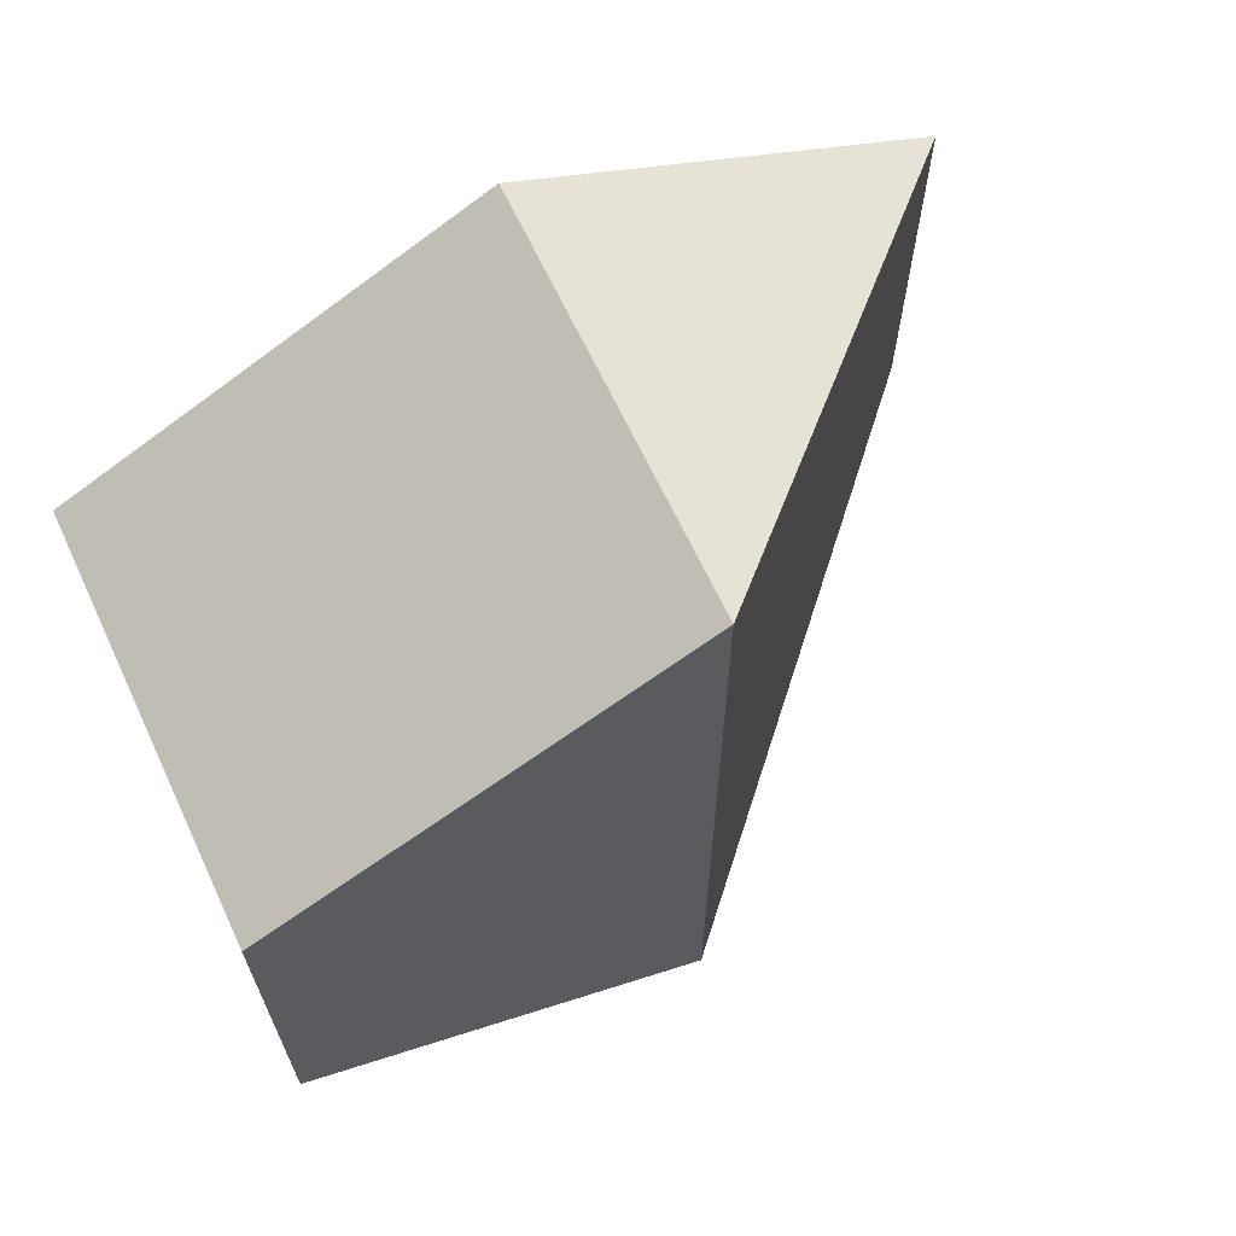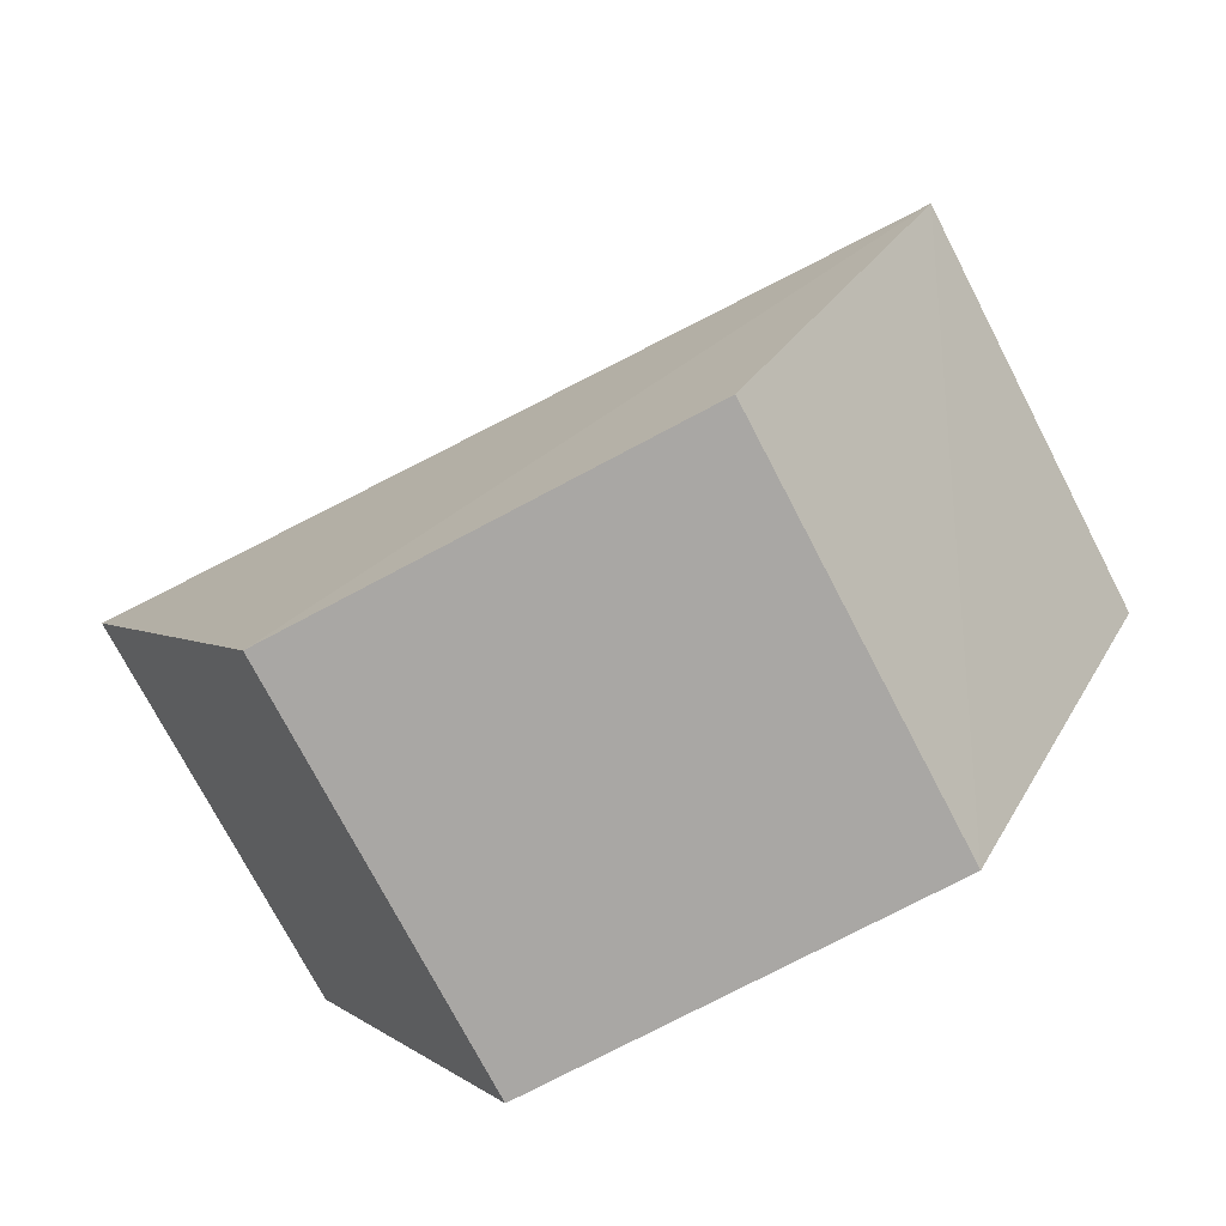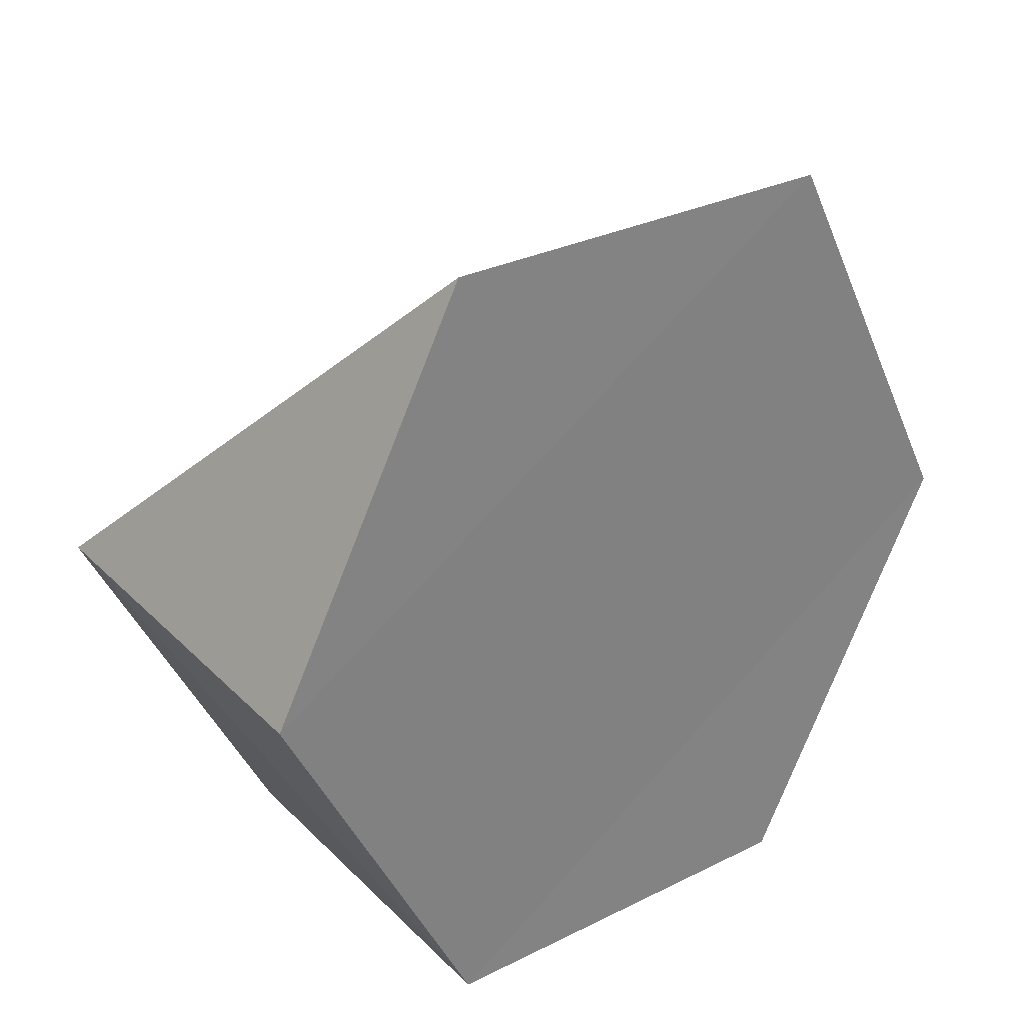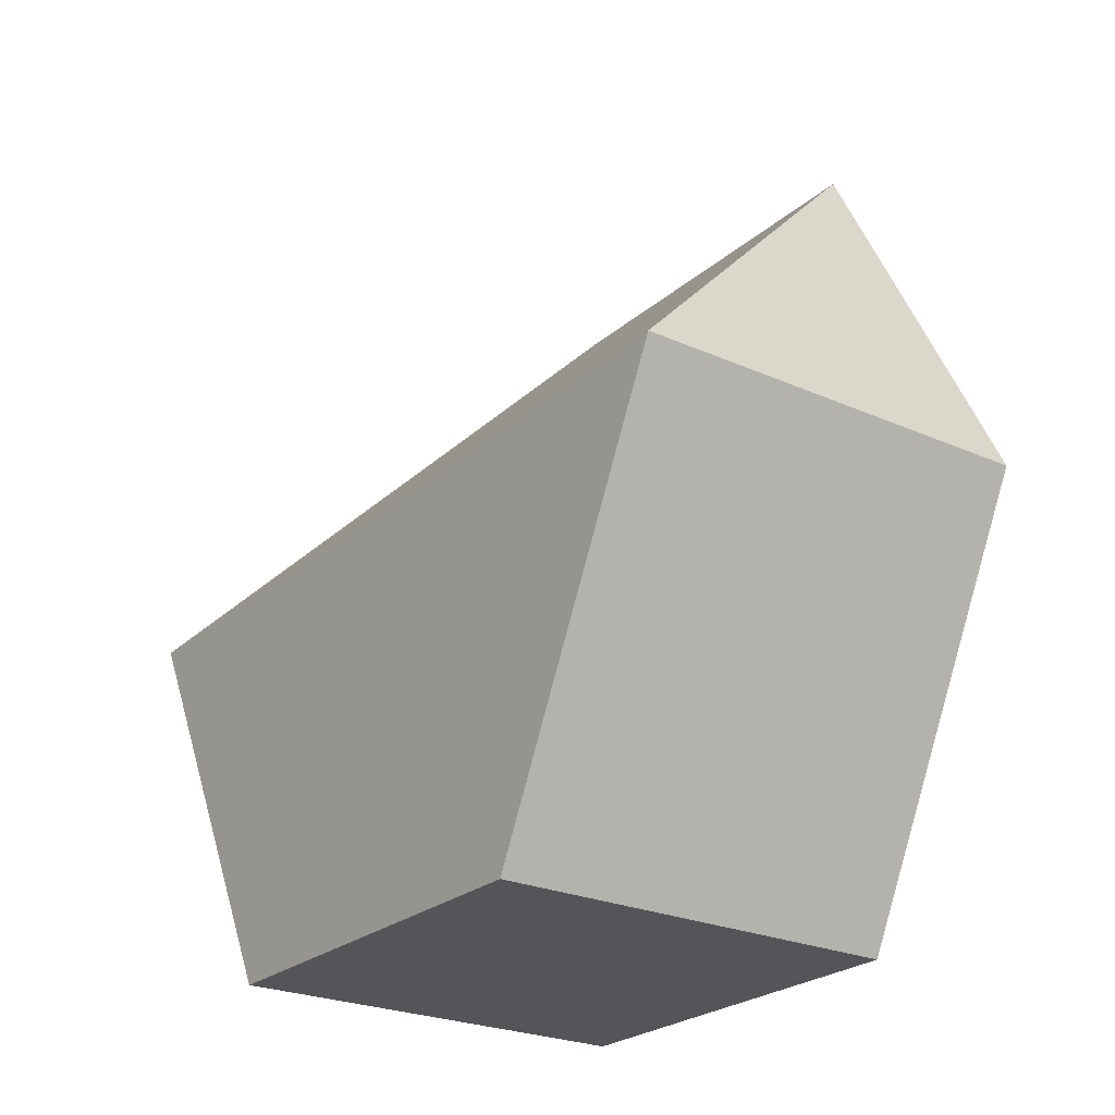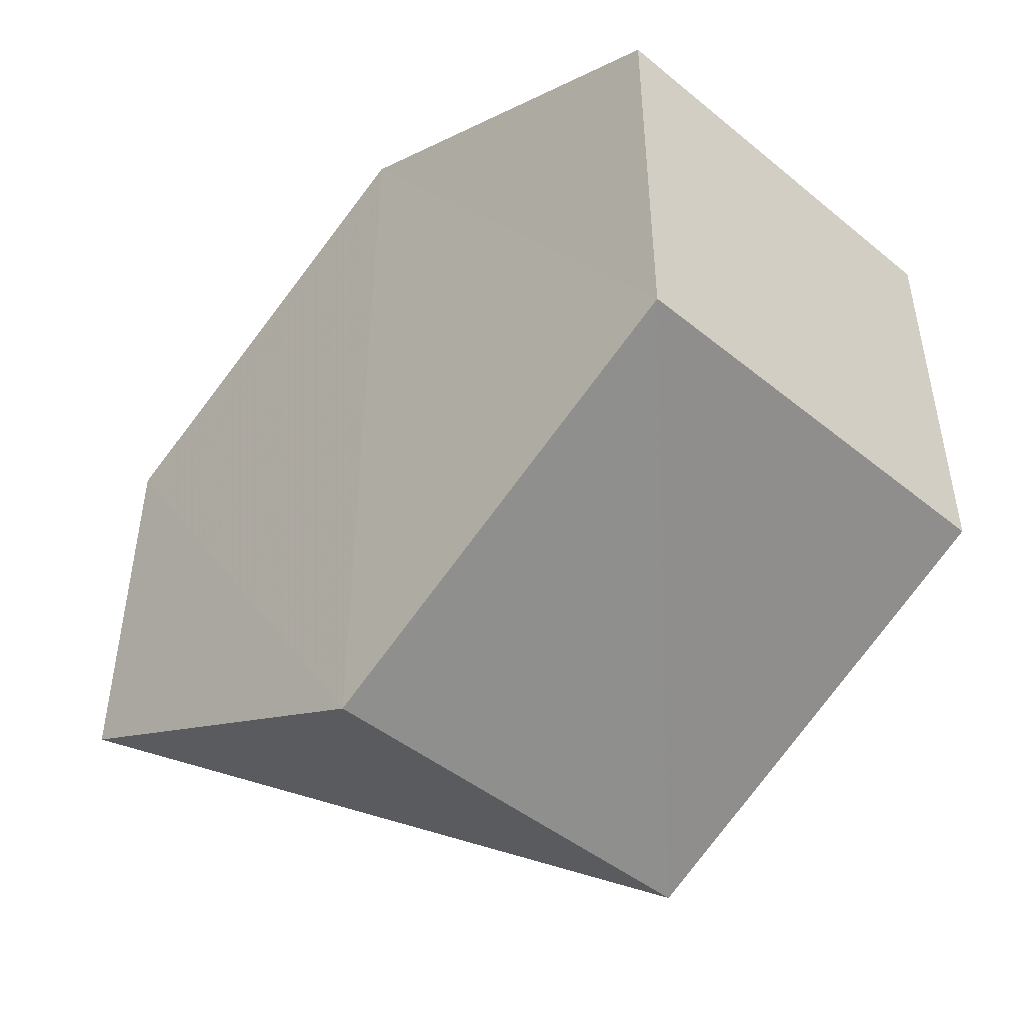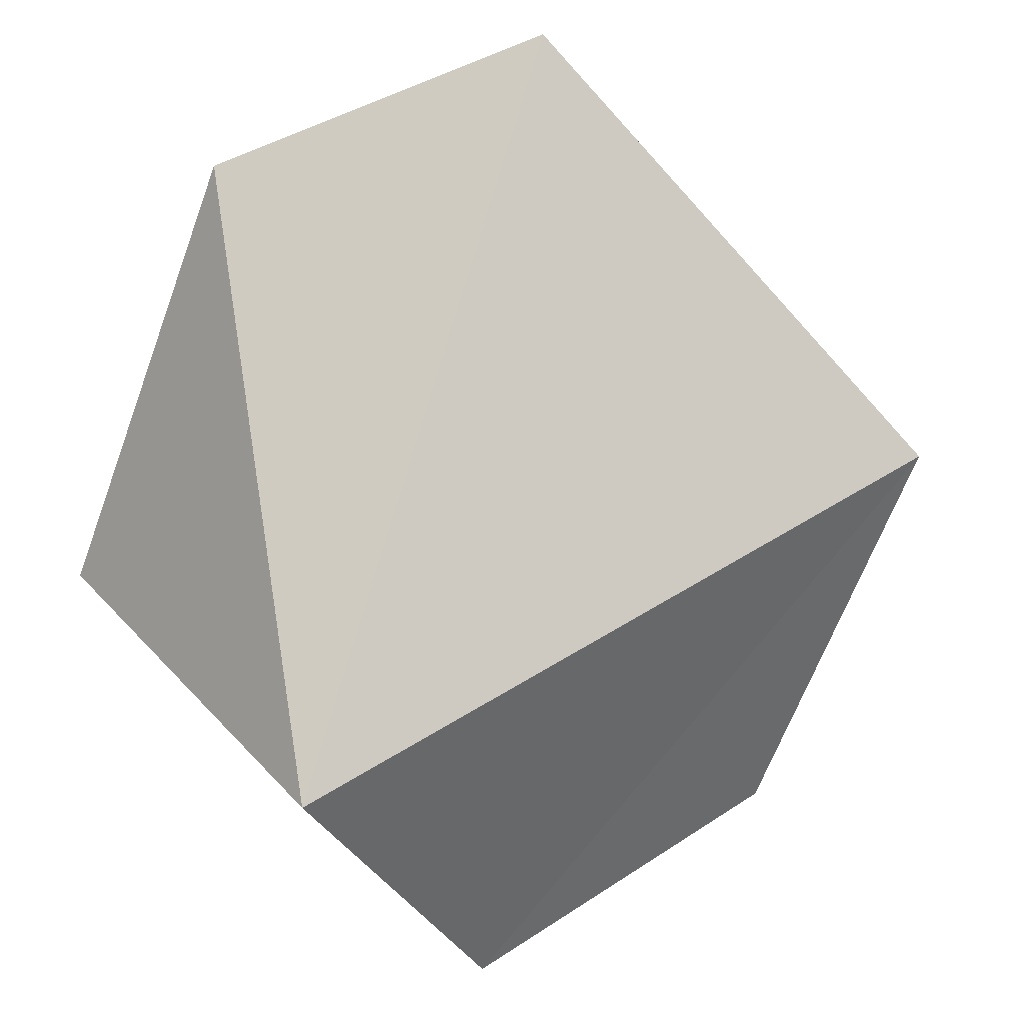
<metadata>
{"format":"obj","ext":"obj","renderer":"f3d","projection":"perspective","resolution":1024,"background":"white","views":[{"elev":66.1,"azim":63.8,"up":"+Z"},{"elev":-74.5,"azim":117.7,"up":"+Y"},{"elev":30.7,"azim":-125.7,"up":"+Y"},{"elev":-25.0,"azim":144.0,"up":"+Y"},{"elev":-46.1,"azim":-43.1,"up":"+Z"},{"elev":40.7,"azim":51.3,"up":"+Y"}]}
</metadata>
<code>
o 5183
v 2175 1906 8.279
v 2175 1906 8.284
v 2175 1906 8.284
v 2175 1906 8.269
v 2175 1906 8.279
v 2175 1906 8.264
v 2175 1906 8.284
v 2175 1906 8.264
v 2175 1906 8.269
v 2175 1906 8.269
v 2175 1906 8.284
v 2175 1906 8.279
v 2175 1906 8.279
v 2175 1906 8.284
v 2175 1906 8.269
v 2175 1906 8.279
v 2175 1906 8.264
v 2175 1906 8.269
v 2175 1906 8.264
v 2175 1906 8.264
v 2175 1906 8.269
v 2175 1906 8.279
v 2175 1906 8.284
v 2175 1906 8.279
v 2175 1906 8.269
v 2175 1906 8.269
v 2175 1906 8.264
v 2175 1906 8.269
v 2175 1906 8.264
v 2175 1906 8.279
v 2175 1906 8.269
f 1 2 3
f 3 4 5
f 6 7 5
f 8 5 9
f 10 11 8
f 10 12 13
f 13 3 14
f 14 15 16
f 3 17 18
f 17 15 19
f 20 21 17
f 22 17 23
f 23 24 22
f 22 25 26
f 25 27 28
f 29 30 31

</code>
